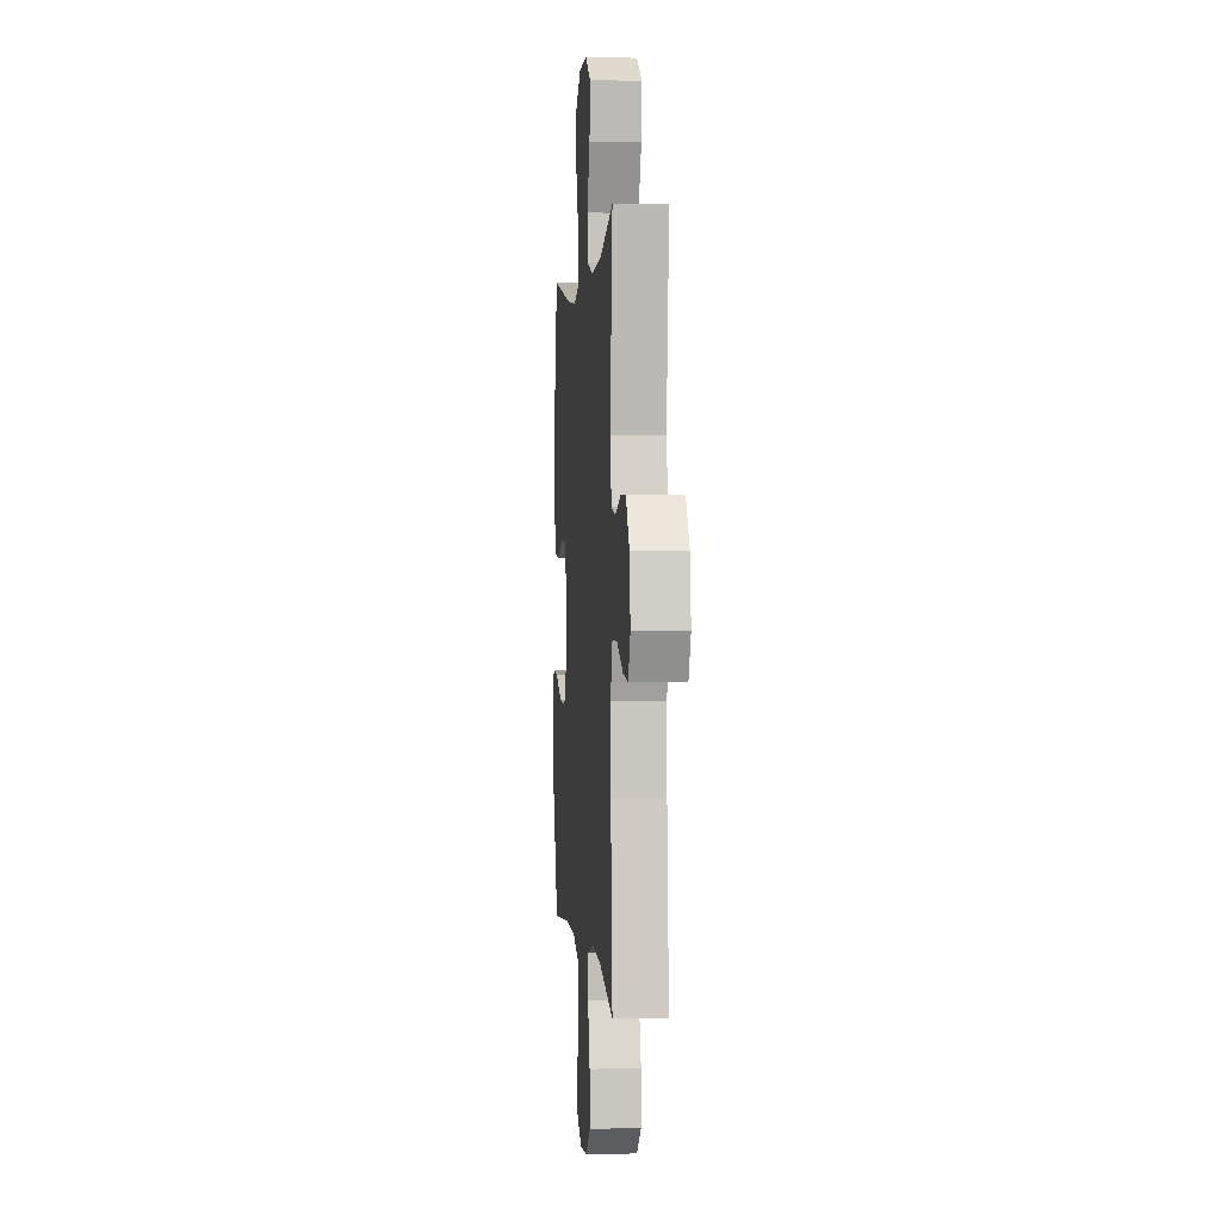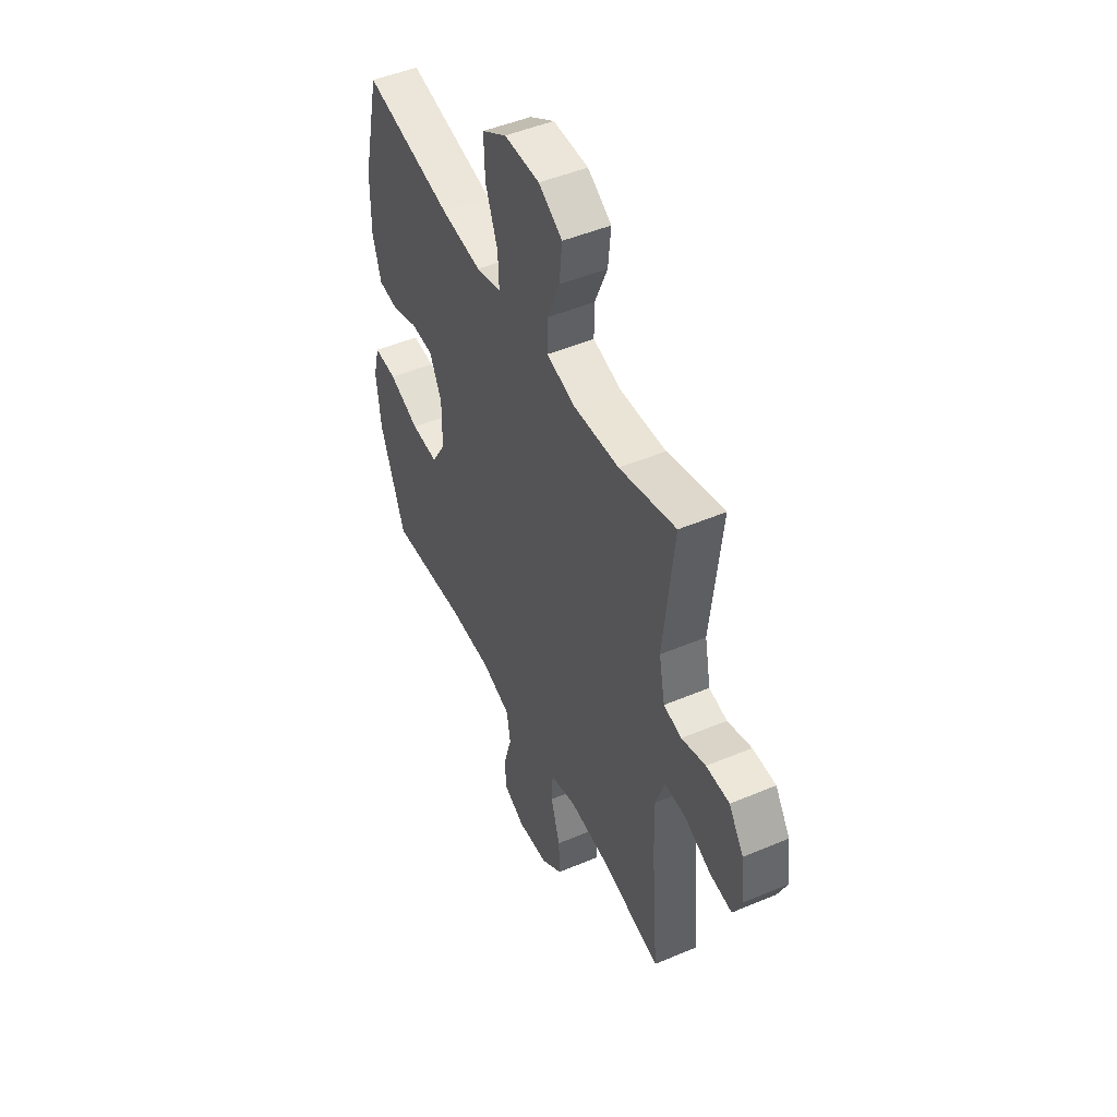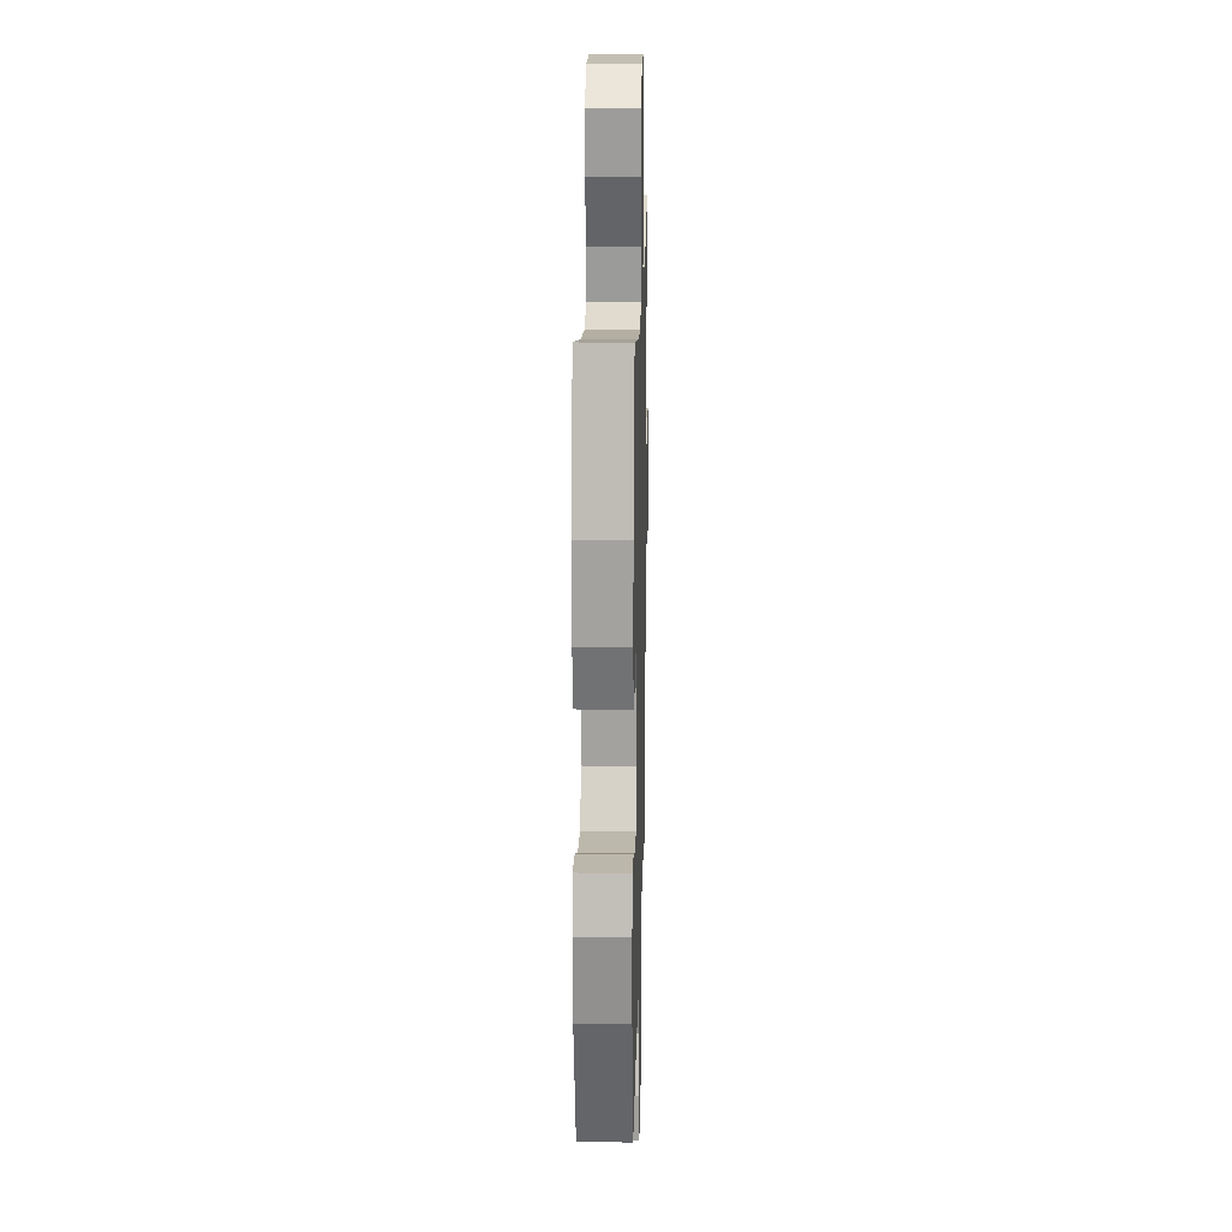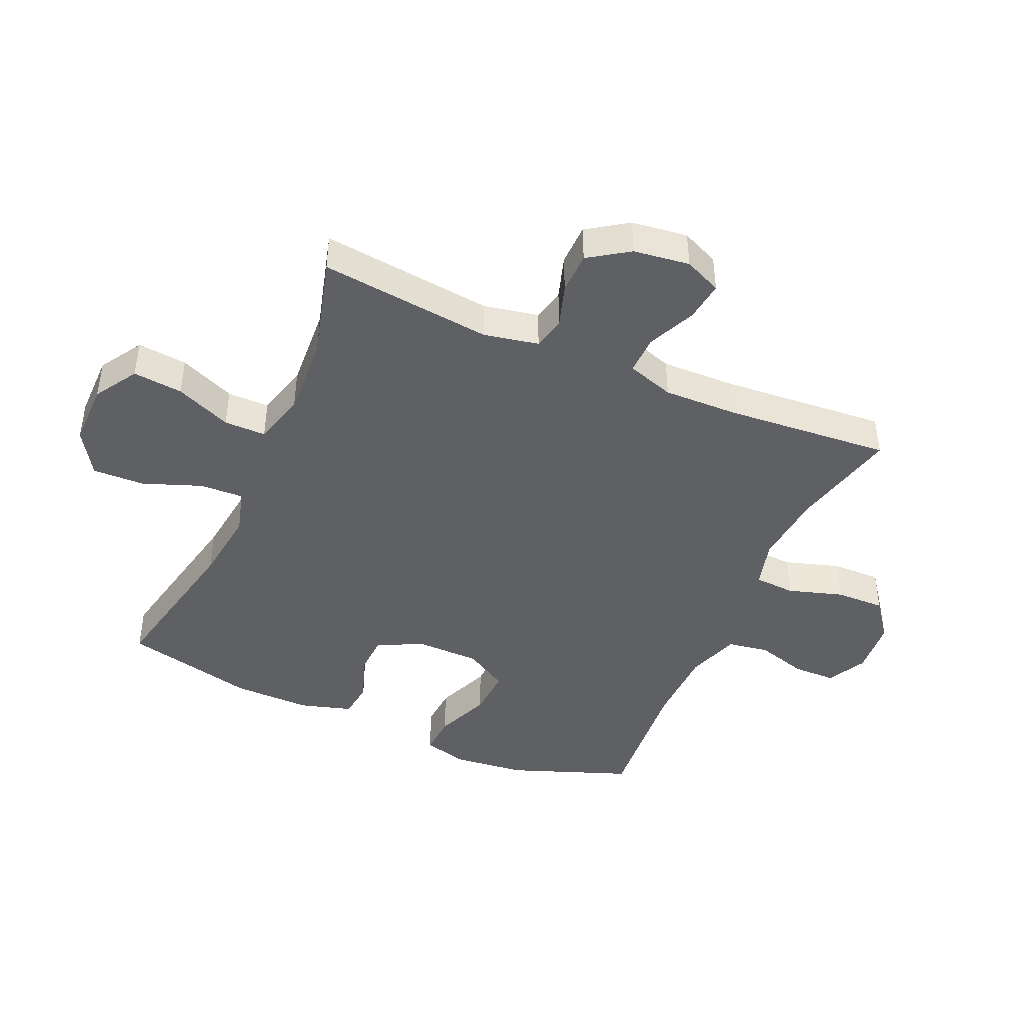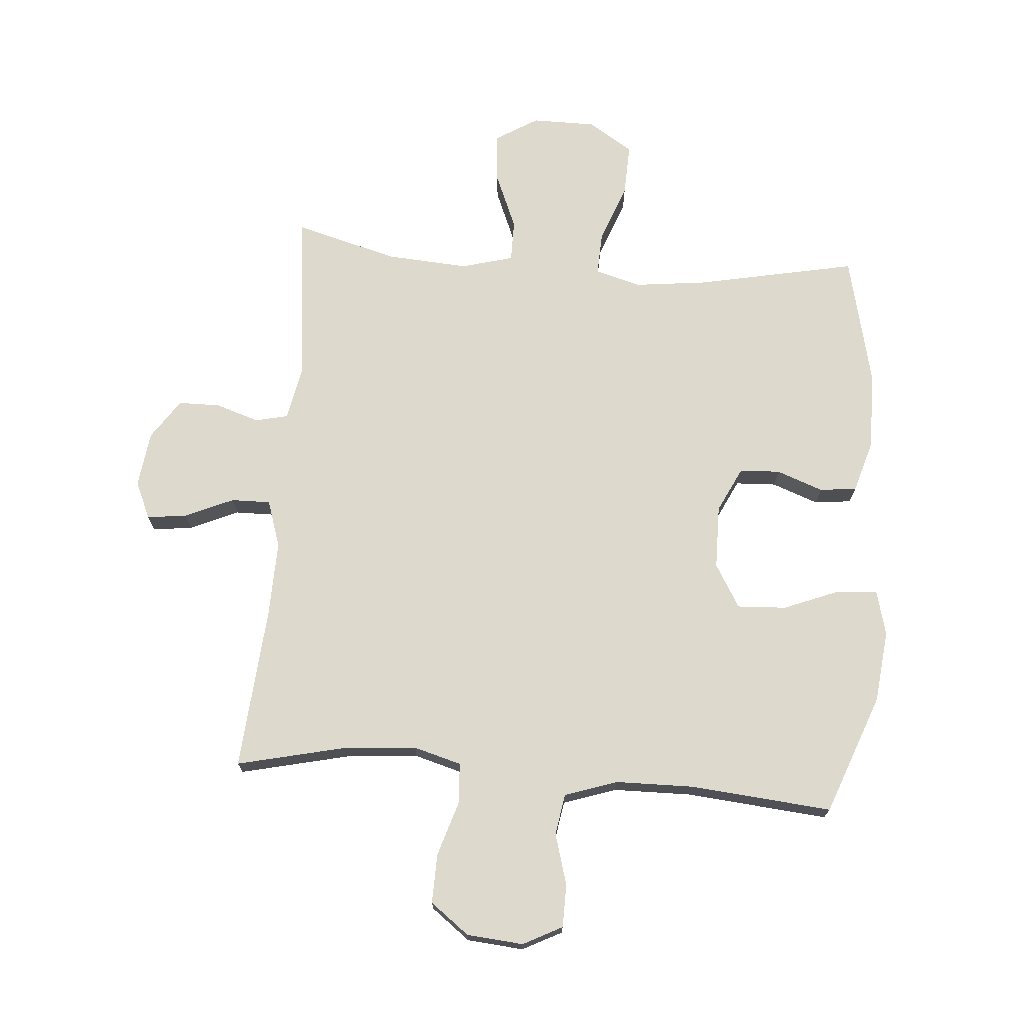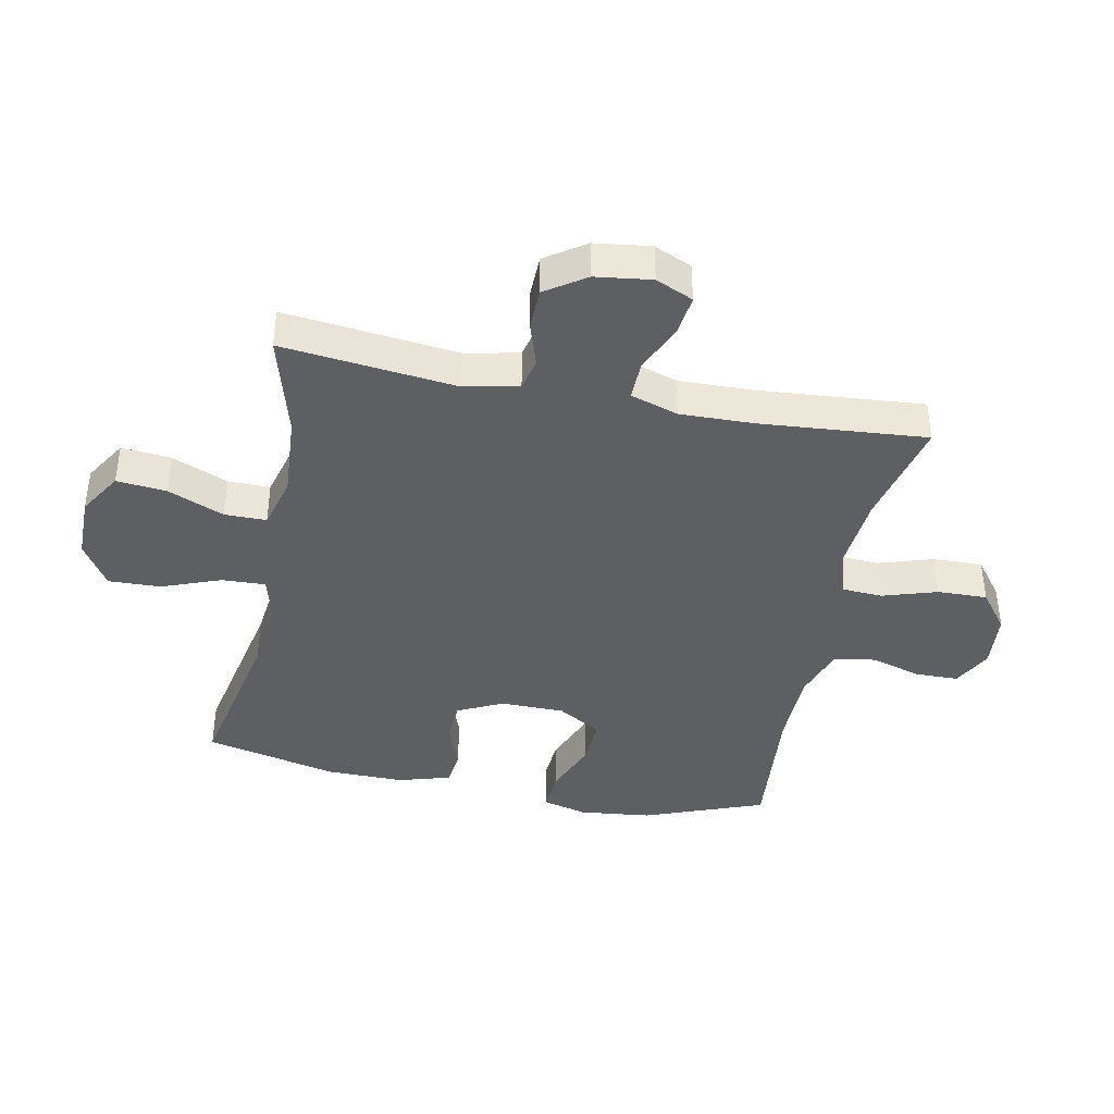
<metadata>
{"format":"obj","ext":"obj","renderer":"f3d","projection":"perspective","resolution":1024,"background":"white","views":[{"elev":1.1,"azim":85.0,"up":"+Z"},{"elev":48.4,"azim":64.8,"up":"+Z"},{"elev":17.8,"azim":-88.6,"up":"+Z"},{"elev":-43.4,"azim":66.1,"up":"+Y"},{"elev":71.9,"azim":-175.5,"up":"+Y"},{"elev":-40.3,"azim":78.7,"up":"+Y"}]}
</metadata>
<code>
v -0.5 0.07 -0.5
v -0.574 0.07 -0.304
v -0.587 0.07 -0.187
v -0.568 0.07 -0.114
v -0.501 0.07 -0.118
v -0.411 0.07 -0.154
v -0.331 0.07 -0.158
v -0.289 0.07 -0.087
v -0.288 0.07 0.017
v -0.324 0.07 0.091
v -0.39 0.07 0.094
v -0.466 0.07 0.066
v -0.526 0.07 0.073
v -0.551 0.07 0.157
v -0.55 0.07 0.284
v -0.5 0.07 0.5
v -0.239 0.07 0.447
v -0.12 0.07 0.433
v -0.046 0.07 0.454
v -0.049 0.07 0.525
v -0.085 0.07 0.62
v -0.088 0.07 0.705
v -0.015 0.07 0.751
v 0.089 0.07 0.751
v 0.159 0.07 0.708
v 0.151 0.07 0.627
v 0.113 0.07 0.536
v 0.113 0.07 0.468
v 0.198 0.07 0.445
v 0.333 0.07 0.454
v 0.5 0.07 0.5
v 0.469 0.07 0.219
v 0.487 0.07 0.13
v 0.54 0.07 0.118
v 0.611 0.07 0.141
v 0.679 0.07 0.14
v 0.723 0.07 0.075
v 0.735 0.07 -0.016
v 0.708 0.07 -0.077
v 0.643 0.07 -0.069
v 0.564 0.07 -0.034
v 0.5 0.07 -0.033
v 0.475 0.07 -0.11
v 0.478 0.07 -0.231
v 0.5 0.07 -0.5
v 0.323 0.07 -0.459
v 0.204 0.07 -0.449
v 0.126 0.07 -0.471
v 0.122 0.07 -0.537
v 0.15 0.07 -0.626
v 0.152 0.07 -0.707
v 0.089 0.07 -0.755
v -0.003 0.07 -0.763
v -0.067 0.07 -0.73
v -0.068 0.07 -0.66
v -0.044 0.07 -0.577
v -0.055 0.07 -0.51
v -0.141 0.07 -0.481
v -0.268 0.07 -0.479
v -0.5 0 -0.5
v -0.574 0 -0.304
v -0.587 0 -0.187
v -0.568 0 -0.114
v -0.501 0 -0.118
v -0.411 0 -0.154
v -0.331 0 -0.158
v -0.289 0 -0.087
v -0.288 0 0.017
v -0.324 0 0.091
v -0.39 0 0.094
v -0.466 0 0.066
v -0.526 0 0.073
v -0.551 0 0.157
v -0.55 0 0.284
v -0.5 0 0.5
v -0.239 0 0.447
v -0.12 0 0.433
v -0.046 0 0.454
v -0.049 0 0.525
v -0.085 0 0.62
v -0.088 0 0.705
v -0.015 0 0.751
v 0.089 0 0.751
v 0.159 0 0.708
v 0.151 0 0.627
v 0.113 0 0.536
v 0.113 0 0.468
v 0.198 0 0.445
v 0.333 0 0.454
v 0.5 0 0.5
v 0.469 0 0.219
v 0.487 0 0.13
v 0.54 0 0.118
v 0.611 0 0.141
v 0.679 0 0.14
v 0.723 0 0.075
v 0.735 0 -0.016
v 0.708 0 -0.077
v 0.643 0 -0.069
v 0.564 0 -0.034
v 0.5 0 -0.033
v 0.475 0 -0.11
v 0.478 0 -0.231
v 0.5 0 -0.5
v 0.323 0 -0.459
v 0.204 0 -0.449
v 0.126 0 -0.471
v 0.122 0 -0.537
v 0.15 0 -0.626
v 0.152 0 -0.707
v 0.089 0 -0.755
v -0.003 0 -0.763
v -0.067 0 -0.73
v -0.068 0 -0.66
v -0.044 0 -0.577
v -0.055 0 -0.51
v -0.141 0 -0.481
v -0.268 0 -0.479
f 53 54 55 56
f 53 56 57
f 52 53 57
f 49 50 51 52
f 48 49 52 57
f 47 48 57 58
f 44 45 46
f 43 44 46 47
f 42 43 47 58
f 38 39 40 41
f 38 41 42
f 37 38 42
f 34 35 36 37
f 33 34 37 42
f 32 33 42 58
f 30 31 32 58
f 24 25 26 27
f 24 27 28
f 23 24 28
f 20 21 22 23
f 19 20 23 28
f 18 19 28 29
f 14 15 16 17
f 14 17 18
f 11 12 13 14
f 10 11 14 18
f 9 10 18 29
f 3 4 5 6
f 3 6 7
f 59 1 2 3
f 59 3 7
f 58 59 7 8
f 29 30 58
f 8 9 29 58
f 115 114 113 112
f 116 115 112
f 116 112 111
f 111 110 109 108
f 116 111 108 107
f 117 116 107 106
f 105 104 103
f 106 105 103 102
f 117 106 102 101
f 100 99 98 97
f 101 100 97
f 101 97 96
f 96 95 94 93
f 101 96 93 92
f 117 101 92 91
f 117 91 90 89
f 86 85 84 83
f 87 86 83
f 87 83 82
f 82 81 80 79
f 87 82 79 78
f 88 87 78 77
f 76 75 74 73
f 77 76 73
f 73 72 71 70
f 77 73 70 69
f 88 77 69 68
f 65 64 63 62
f 66 65 62
f 62 61 60 118
f 66 62 118
f 67 66 118 117
f 117 89 88
f 117 88 68 67
f 1 60 61 2
f 2 61 62 3
f 3 62 63 4
f 4 63 64 5
f 5 64 65 6
f 6 65 66 7
f 7 66 67 8
f 8 67 68 9
f 9 68 69 10
f 10 69 70 11
f 11 70 71 12
f 12 71 72 13
f 13 72 73 14
f 14 73 74 15
f 15 74 75 16
f 16 75 76 17
f 17 76 77 18
f 18 77 78 19
f 19 78 79 20
f 20 79 80 21
f 21 80 81 22
f 22 81 82 23
f 23 82 83 24
f 24 83 84 25
f 25 84 85 26
f 26 85 86 27
f 27 86 87 28
f 28 87 88 29
f 29 88 89 30
f 30 89 90 31
f 31 90 91 32
f 32 91 92 33
f 33 92 93 34
f 34 93 94 35
f 35 94 95 36
f 36 95 96 37
f 37 96 97 38
f 38 97 98 39
f 39 98 99 40
f 40 99 100 41
f 41 100 101 42
f 42 101 102 43
f 43 102 103 44
f 44 103 104 45
f 45 104 105 46
f 46 105 106 47
f 47 106 107 48
f 48 107 108 49
f 49 108 109 50
f 50 109 110 51
f 51 110 111 52
f 52 111 112 53
f 53 112 113 54
f 54 113 114 55
f 55 114 115 56
f 56 115 116 57
f 57 116 117 58
f 58 117 118 59
f 59 118 60 1

</code>
